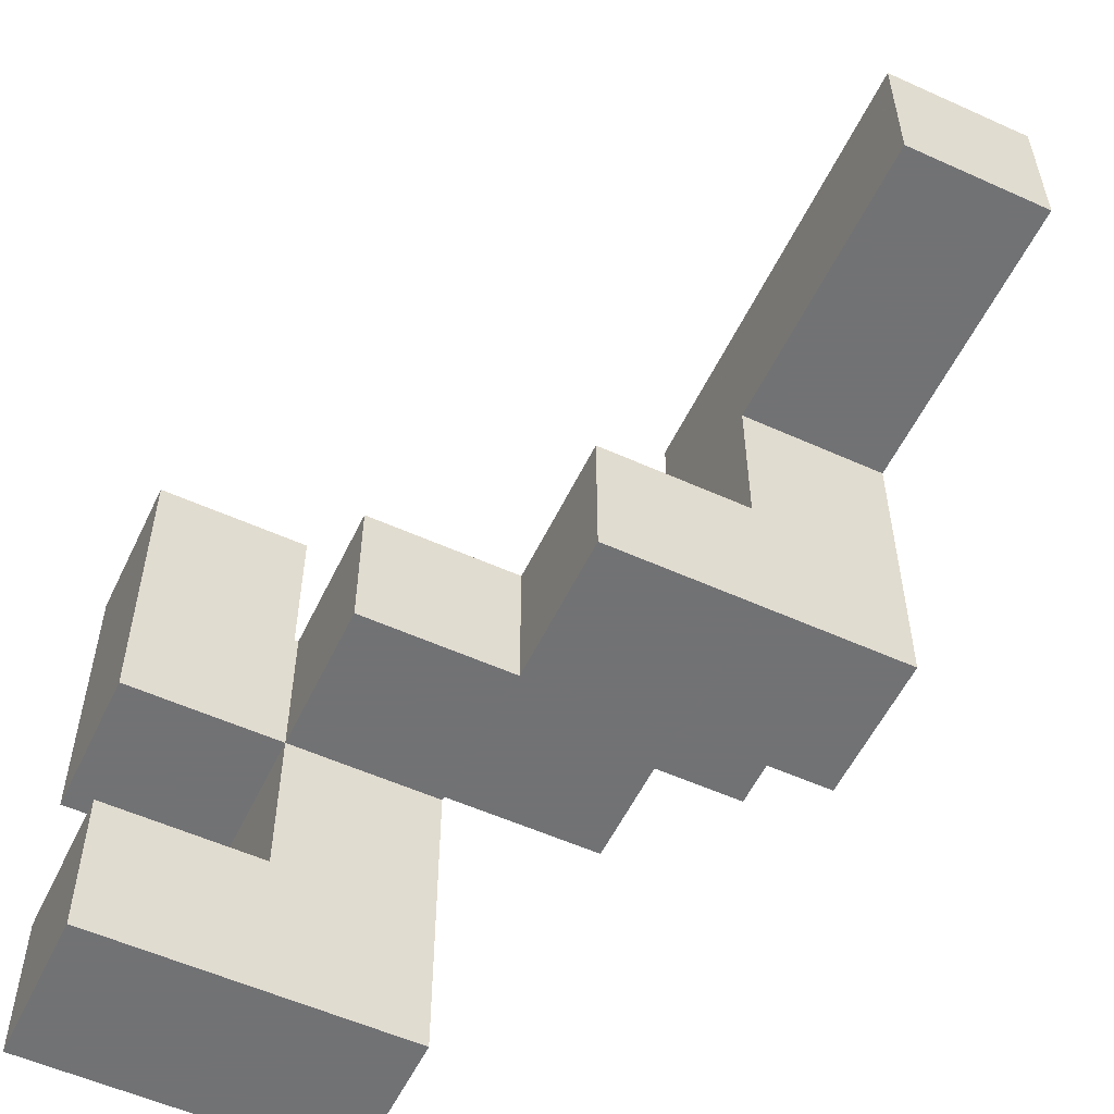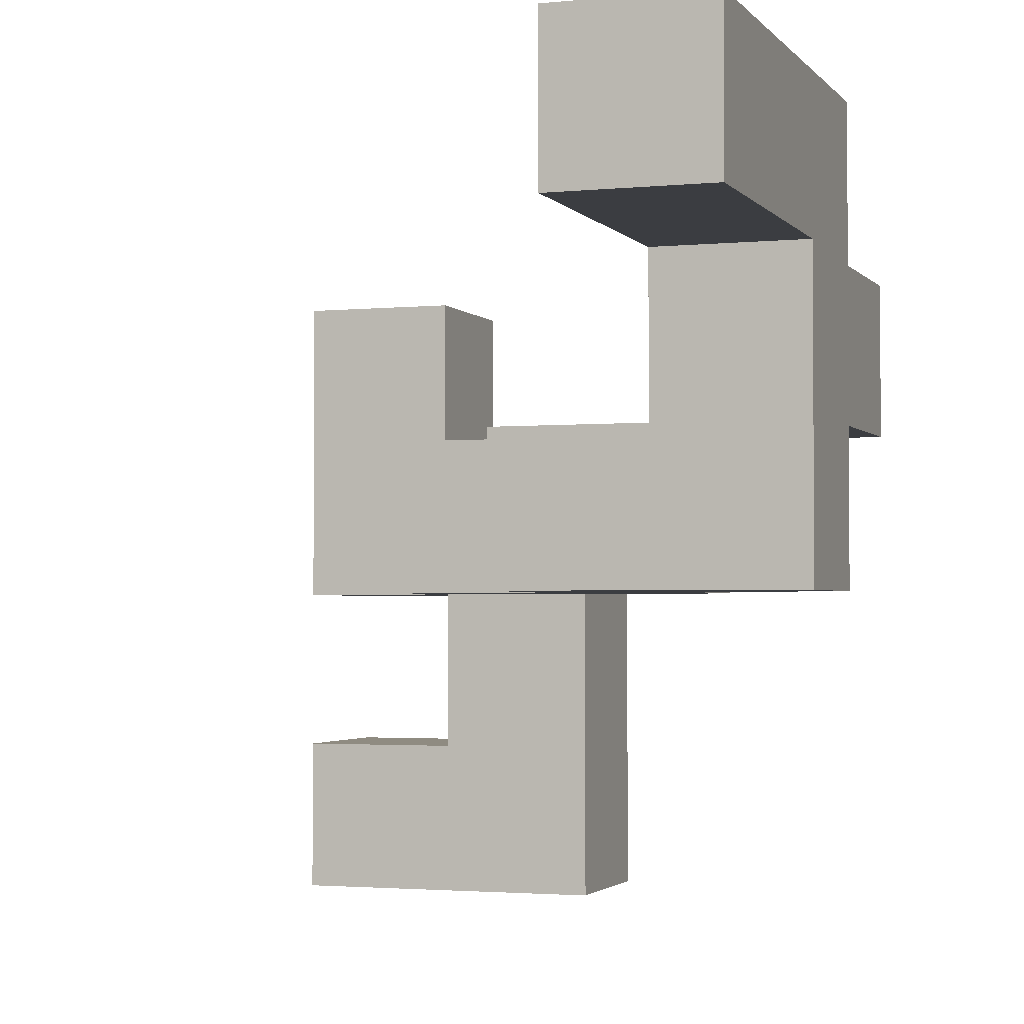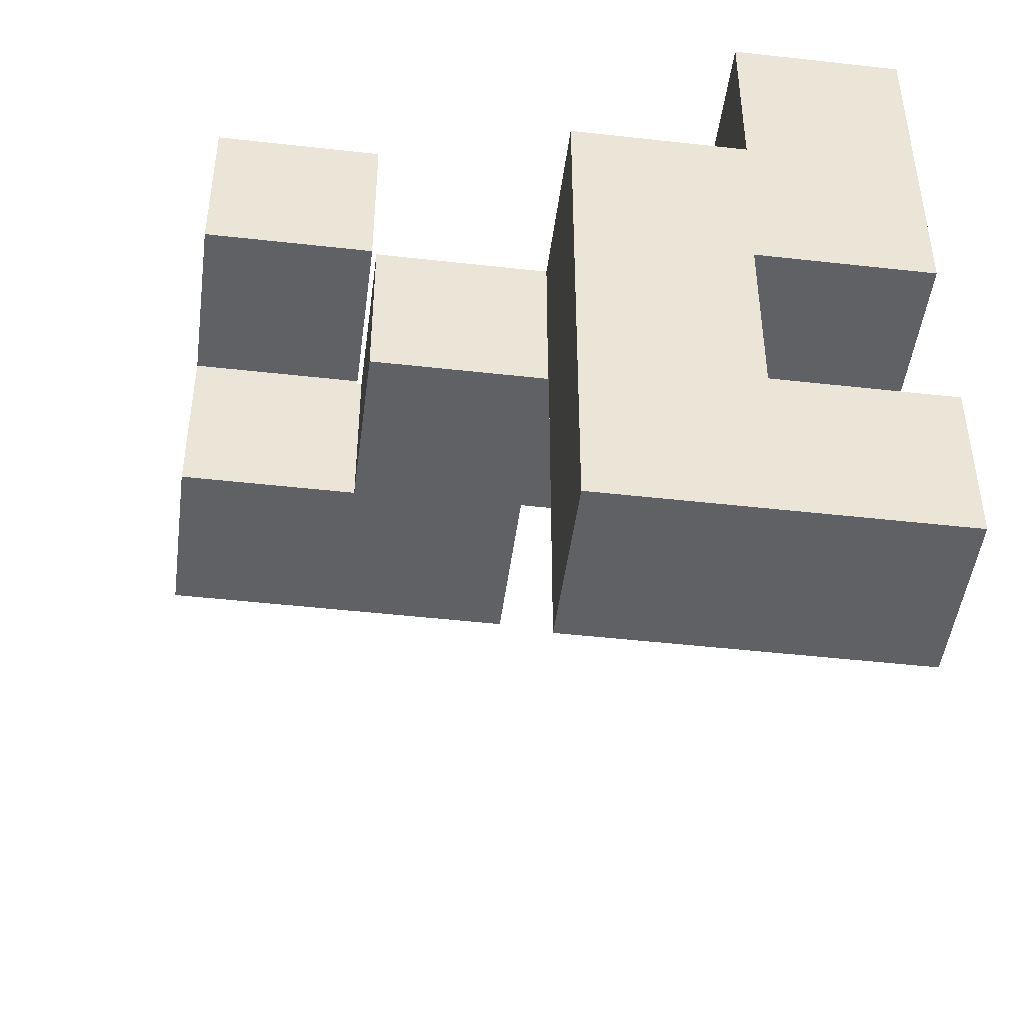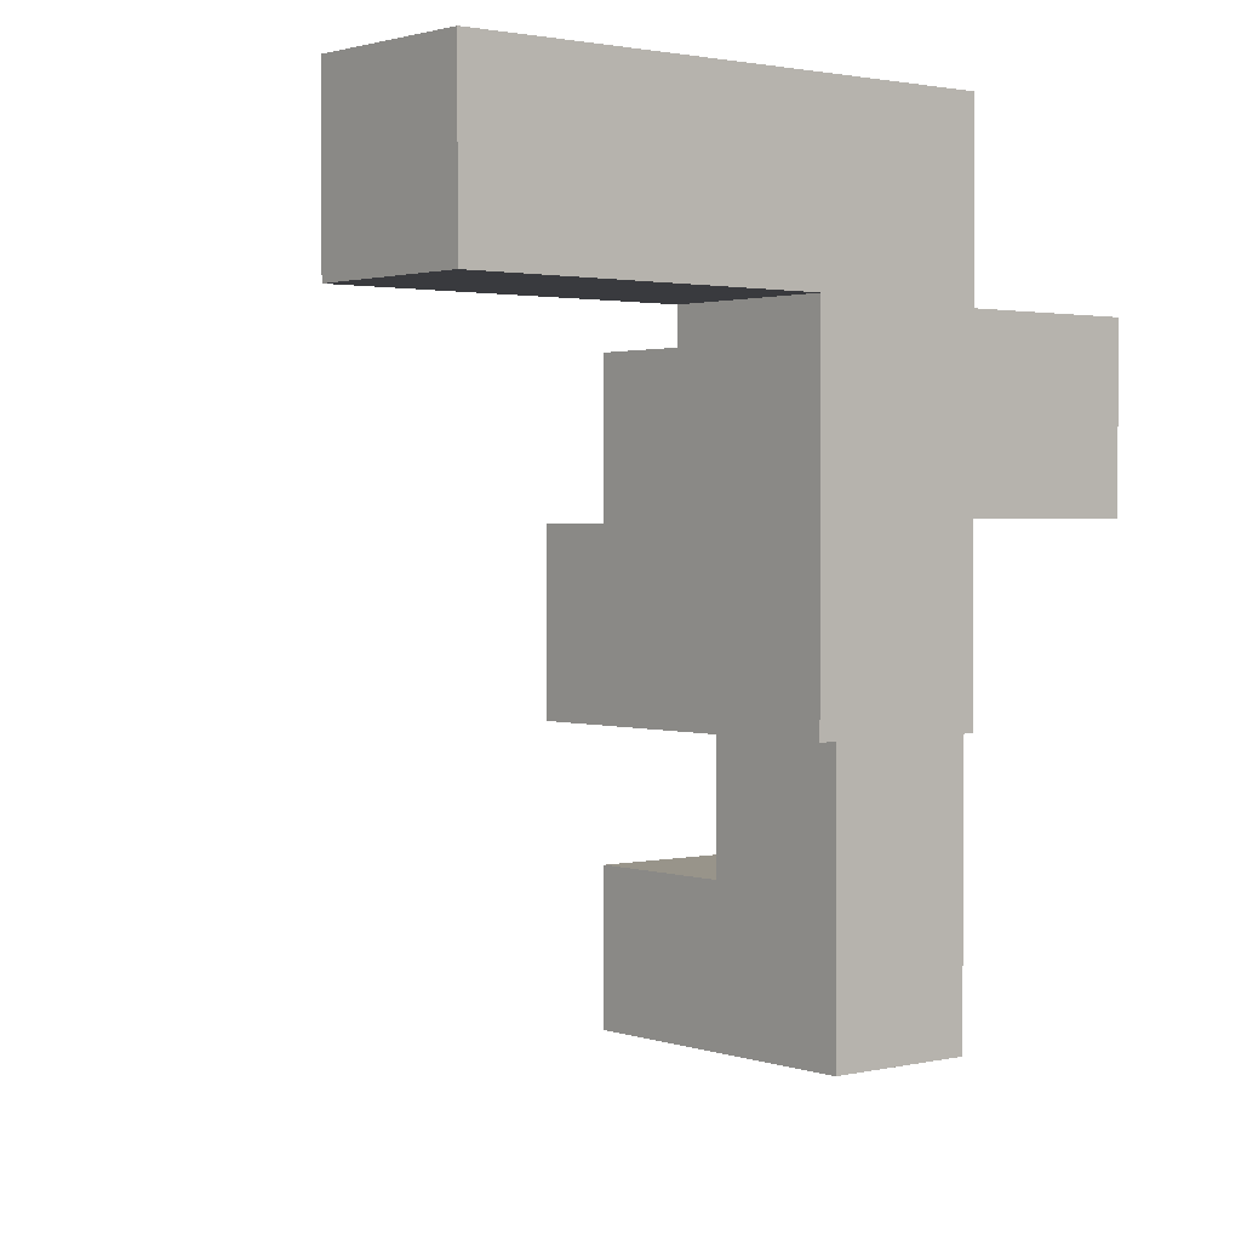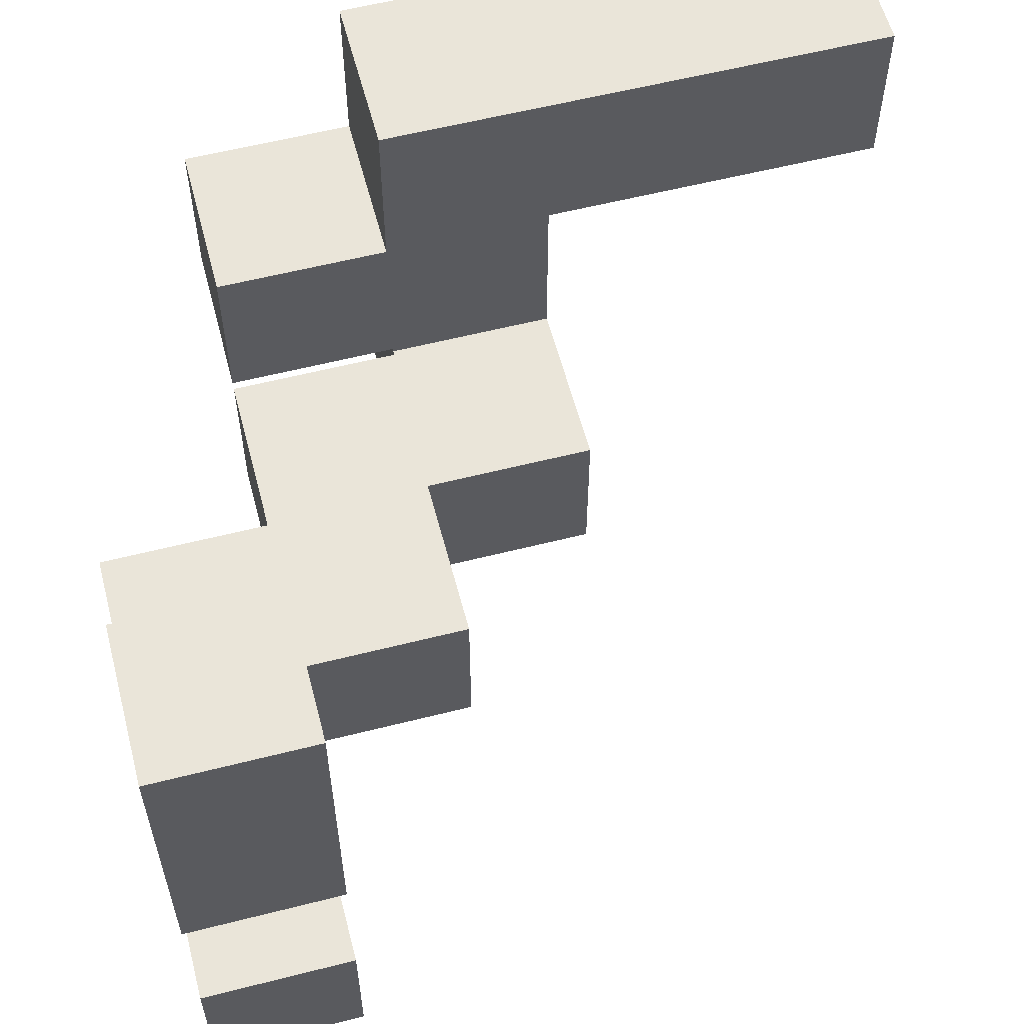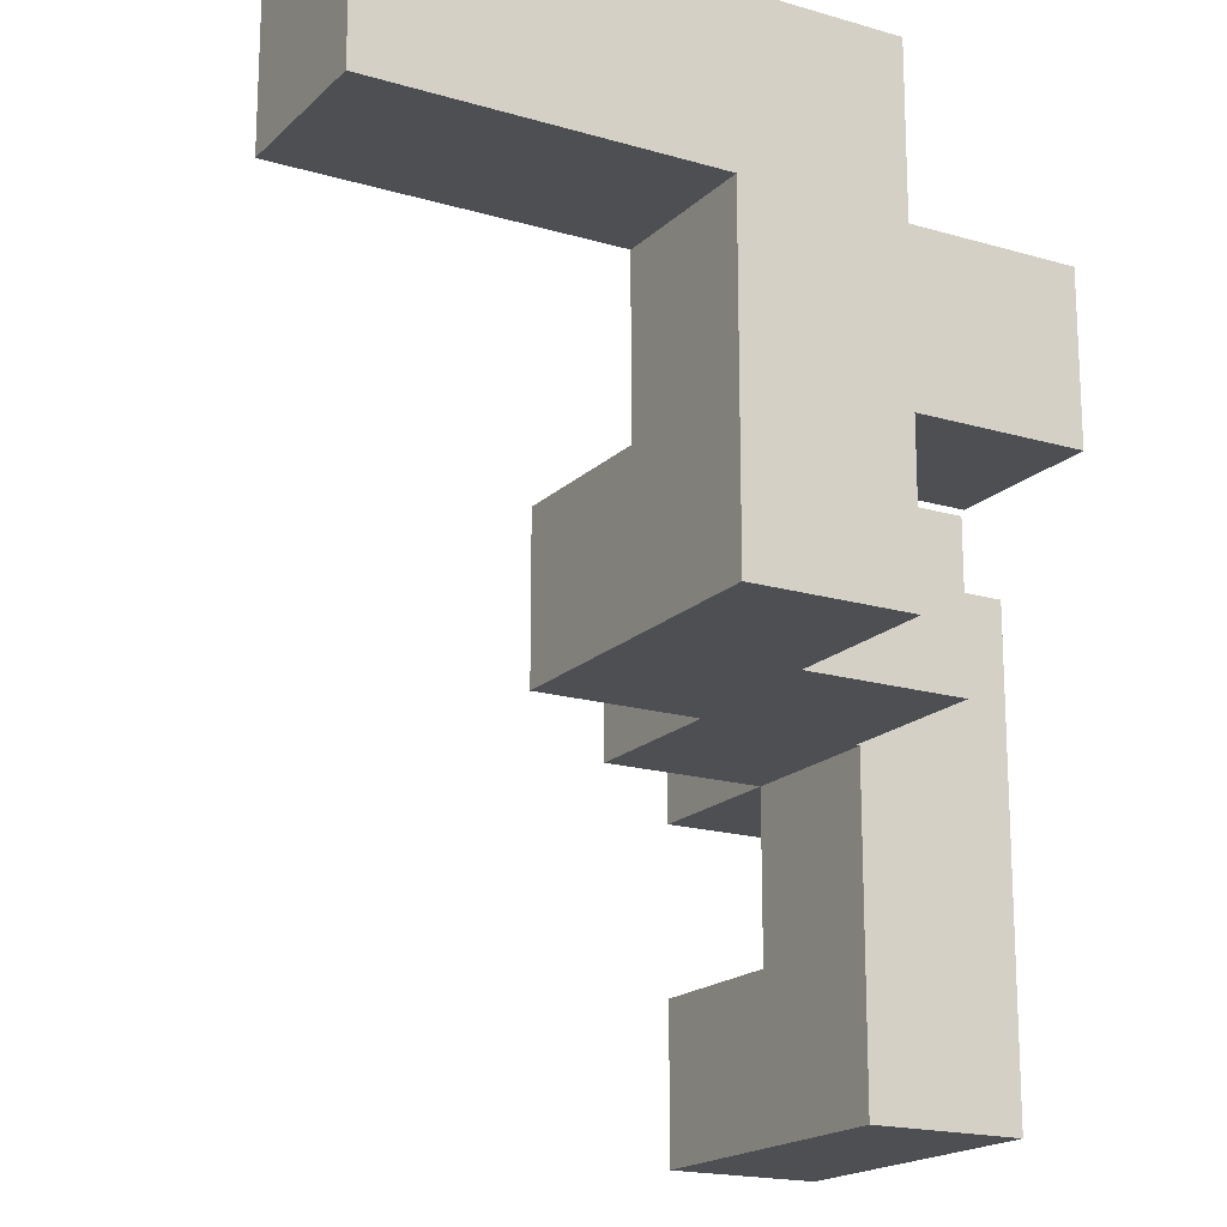
<metadata>
{"format":"obj","ext":"obj","renderer":"f3d","projection":"perspective","resolution":1024,"background":"white","views":[{"elev":-55.6,"azim":64.6,"up":"+Z"},{"elev":-2.4,"azim":109.3,"up":"+Z"},{"elev":-46.9,"azim":-97.3,"up":"+Z"},{"elev":1.8,"azim":140.5,"up":"+Z"},{"elev":58.5,"azim":-14.7,"up":"+Z"},{"elev":-18.0,"azim":150.0,"up":"+Z"}]}
</metadata>
<code>
v -0.9948 -0.5948 -0.9948
v -0.9948 -0.5948 -0.6052
v -0.9948 -0.2052 -0.6052
v -0.9948 -0.2052 -0.9948
v -0.9948 -0.2 -0.6052
v -0.9948 -0.2 -0.9948
v -0.6052 -0.5948 -0.9948
v -0.6052 -0.2052 -0.9948
v -0.6052 -0.2052 -0.6052
v -0.6052 -0.5948 -0.6052
v -0.6052 -0.2 -0.9948
v -0.6052 -0.2 -0.6052
v -0.9948 -0.1948 -0.6052
v -0.9948 -0.1948 -0.9948
v -0.9948 0.1948 -0.6052
v -0.9948 0.1948 -0.9948
v -0.9948 -0.1948 -0.6
v -0.9948 0.1948 -0.6
v -0.6052 -0.1948 -0.9948
v -0.6052 -0.1948 -0.6052
v -0.6052 0.1948 -0.9948
v -0.6052 0.1948 -0.6052
v -0.6052 0.1948 -0.6
v -0.6052 -0.1948 -0.6
v -0.9948 -0.1948 -0.5948
v -0.9948 0.1948 -0.5948
v -0.9948 -0.1948 -0.2052
v -0.9948 0.1948 -0.2052
v -0.9948 -0.1948 -0.2
v -0.9948 0.1948 -0.2
v -0.6052 0.1948 -0.5948
v -0.6052 -0.1948 -0.5948
v -0.6052 0.1948 -0.2052
v -0.6052 -0.1948 -0.2052
v -0.6052 0.1948 -0.2
v -0.6052 -0.1948 -0.2
v -0.9948 -0.5948 -0.1948
v -0.9948 -0.5948 0.1948
v -0.9948 -0.2052 0.1948
v -0.9948 -0.2052 -0.1948
v -0.9948 -0.2 0.1948
v -0.9948 -0.2 -0.1948
v -0.9948 -0.5948 0.2
v -0.9948 -0.2052 0.2
v -0.6052 -0.5948 -0.1948
v -0.6052 -0.2052 -0.1948
v -0.6052 -0.2052 0.1948
v -0.6052 -0.5948 0.1948
v -0.6052 -0.2 -0.1948
v -0.6052 -0.2 0.1948
v -0.6052 -0.2052 0.2
v -0.6052 -0.5948 0.2
v -0.9948 -0.1948 -0.1948
v -0.9948 0.1948 -0.1948
v -0.9948 -0.1948 0.1948
v -0.9948 0.1948 0.1948
v -0.6052 0.1948 -0.1948
v -0.6052 -0.1948 -0.1948
v -0.6052 -0.1948 0.1948
v -0.6 -0.1948 -0.1948
v -0.6 -0.1948 0.1948
v -0.6052 0.1948 0.1948
v -0.6 0.1948 0.1948
v -0.6 0.1948 -0.1948
v -0.5948 0.1948 -0.1948
v -0.5948 0.1948 0.1948
v -0.5948 0.2 0.1948
v -0.5948 0.2 -0.1948
v -0.2052 -0.1948 -0.1948
v -0.2052 0.1948 -0.1948
v -0.2052 0.1948 0.1948
v -0.2052 -0.1948 0.1948
v -0.2052 0.2 -0.1948
v -0.2052 0.2 0.1948
v -0.5948 -0.1948 -0.1948
v -0.5948 -0.1948 0.1948
v -0.5948 0.2052 0.1948
v -0.5948 0.2052 -0.1948
v -0.5948 0.5948 0.1948
v -0.5948 0.5948 -0.1948
v -0.2052 0.2052 -0.1948
v -0.2052 0.2052 0.1948
v -0.2 0.2052 -0.1948
v -0.2 0.2052 0.1948
v -0.2052 0.5948 0.1948
v -0.2052 0.5948 -0.1948
v -0.2 0.5948 0.1948
v -0.2 0.5948 -0.1948
v -0.1948 0.5948 -0.1948
v -0.1948 0.5948 0.1948
v -0.1948 0.6 0.1948
v -0.1948 0.6 -0.1948
v 0.1948 0.2052 -0.1948
v 0.1948 0.5948 -0.1948
v 0.1948 0.5948 0.1948
v 0.1948 0.2052 0.1948
v 0.1948 0.6 -0.1948
v 0.1948 0.6 0.1948
v -0.1948 0.2052 -0.1948
v -0.1948 0.2052 0.1948
v -0.1948 0.6052 0.1948
v -0.1948 0.6052 -0.1948
v -0.1948 0.9948 0.1948
v -0.1948 0.9948 -0.1948
v -0.1948 0.6052 0.2
v -0.1948 0.9948 0.2
v 0.1948 0.6052 -0.1948
v 0.1948 0.6052 0.1948
v 0.1948 0.9948 -0.1948
v 0.1948 0.9948 0.1948
v 0.1948 0.9948 0.2
v 0.1948 0.6052 0.2
v -0.9948 -0.5948 0.2052
v -0.9948 -0.2052 0.2052
v -0.9948 -0.5948 0.5948
v -0.9948 -0.2052 0.5948
v -0.6052 -0.2052 0.2052
v -0.6052 -0.5948 0.2052
v -0.6052 -0.2052 0.5948
v -0.6052 -0.5948 0.5948
v -0.5948 0.6052 0.2052
v -0.5948 0.6052 0.5948
v -0.5948 0.9948 0.5948
v -0.5948 0.9948 0.2052
v -0.2052 0.6052 0.2052
v -0.2052 0.6052 0.5948
v -0.2 0.6052 0.2052
v -0.2 0.6052 0.5948
v -0.2052 0.9948 0.5948
v -0.2052 0.9948 0.2052
v -0.2 0.9948 0.5948
v -0.2 0.9948 0.2052
v -0.1948 0.6052 0.2052
v -0.1948 0.9948 0.2052
v -0.1948 0.6052 0.5948
v -0.1948 0.6052 0.6
v -0.1948 0.9948 0.6
v -0.1948 0.9948 0.5948
v 0.1948 0.9948 0.2052
v 0.1948 0.6052 0.2052
v 0.1948 0.9948 0.5948
v 0.1948 0.6052 0.5948
v 0.1948 0.9948 0.6
v 0.1948 0.6052 0.6
v -0.1948 0.6052 0.6052
v -0.1948 0.9948 0.6052
v -0.1948 0.6052 0.9948
v -0.1948 0.9948 0.9948
v 0.1948 0.9948 0.6052
v 0.1948 0.6052 0.6052
v 0.1948 0.6052 0.9948
v 0.2 0.6052 0.6052
v 0.2 0.6052 0.9948
v 0.1948 0.9948 0.9948
v 0.2 0.9948 0.9948
v 0.2 0.9948 0.6052
v 0.2052 0.6052 0.6052
v 0.2052 0.6052 0.9948
v 0.5948 0.6052 0.6052
v 0.5948 0.6052 0.9948
v 0.6 0.6052 0.6052
v 0.6 0.6052 0.9948
v 0.2052 0.9948 0.9948
v 0.2052 0.9948 0.6052
v 0.5948 0.9948 0.9948
v 0.5948 0.9948 0.6052
v 0.6 0.9948 0.9948
v 0.6 0.9948 0.6052
v 0.9948 0.6052 0.6052
v 0.9948 0.9948 0.6052
v 0.9948 0.9948 0.9948
v 0.9948 0.6052 0.9948
v 0.6052 0.6052 0.6052
v 0.6052 0.6052 0.9948
v 0.6052 0.9948 0.9948
v 0.6052 0.9948 0.6052
f 1 2 3 4
f 4 3 5 6
f 7 8 9 10
f 8 11 12 9
f 1 7 10 2
f 1 4 8 7
f 4 6 11 8
f 2 10 9 3
f 3 9 12 5
f 6 5 13 14
f 14 13 15 16
f 13 17 18 15
f 11 19 20 12
f 19 21 22 20
f 20 22 23 24
f 13 20 24 17
f 16 15 22 21
f 15 18 23 22
f 6 14 19 11
f 14 16 21 19
f 5 12 20 13
f 17 25 26 18
f 25 27 28 26
f 27 29 30 28
f 24 23 31 32
f 32 31 33 34
f 34 33 35 36
f 17 24 32 25
f 25 32 34 27
f 27 34 36 29
f 18 26 31 23
f 26 28 33 31
f 28 30 35 33
f 37 38 39 40
f 40 39 41 42
f 38 43 44 39
f 45 46 47 48
f 46 49 50 47
f 48 47 51 52
f 37 45 48 38
f 38 48 52 43
f 39 44 51 47
f 37 40 46 45
f 40 42 49 46
f 39 47 50 41
f 29 53 54 30
f 42 41 55 53
f 53 55 56 54
f 36 35 57 58
f 49 58 59 50
f 29 36 58 53
f 58 60 61 59
f 30 54 57 35
f 54 56 62 57
f 57 62 63 64
f 42 53 58 49
f 58 57 64 60
f 41 50 59 55
f 55 59 62 56
f 59 61 63 62
f 65 66 67 68
f 69 70 71 72
f 70 73 74 71
f 60 75 76 61
f 75 69 72 76
f 64 63 66 65
f 60 64 65 75
f 75 65 70 69
f 65 68 73 70
f 61 76 66 63
f 76 72 71 66
f 66 71 74 67
f 68 67 77 78
f 78 77 79 80
f 73 81 82 74
f 81 83 84 82
f 80 79 85 86
f 86 85 87 88
f 68 78 81 73
f 78 80 86 81
f 81 86 88 83
f 67 74 82 77
f 77 82 85 79
f 82 84 87 85
f 89 90 91 92
f 93 94 95 96
f 94 97 98 95
f 83 99 100 84
f 99 93 96 100
f 88 87 90 89
f 83 88 89 99
f 99 89 94 93
f 89 92 97 94
f 84 100 90 87
f 100 96 95 90
f 90 95 98 91
f 92 91 101 102
f 102 101 103 104
f 101 105 106 103
f 97 107 108 98
f 107 109 110 108
f 108 110 111 112
f 101 108 112 105
f 104 103 110 109
f 103 106 111 110
f 92 102 107 97
f 102 104 109 107
f 91 98 108 101
f 43 113 114 44
f 113 115 116 114
f 52 51 117 118
f 118 117 119 120
f 43 52 118 113
f 113 118 120 115
f 44 114 117 51
f 114 116 119 117
f 115 120 119 116
f 121 122 123 124
f 121 125 126 122
f 125 127 128 126
f 124 123 129 130
f 130 129 131 132
f 121 124 130 125
f 125 130 132 127
f 122 126 129 123
f 126 128 131 129
f 105 133 134 106
f 135 136 137 138
f 112 111 139 140
f 140 139 141 142
f 142 141 143 144
f 127 133 135 128
f 105 112 140 133
f 133 140 142 135
f 135 142 144 136
f 132 131 138 134
f 106 134 139 111
f 134 138 141 139
f 138 137 143 141
f 127 132 134 133
f 128 135 138 131
f 136 145 146 137
f 145 147 148 146
f 144 143 149 150
f 136 144 150 145
f 145 150 151 147
f 150 152 153 151
f 137 146 149 143
f 146 148 154 149
f 149 154 155 156
f 150 149 156 152
f 147 151 154 148
f 151 153 155 154
f 152 157 158 153
f 157 159 160 158
f 159 161 162 160
f 156 155 163 164
f 164 163 165 166
f 166 165 167 168
f 152 156 164 157
f 157 164 166 159
f 159 166 168 161
f 153 158 163 155
f 158 160 165 163
f 160 162 167 165
f 169 170 171 172
f 161 173 174 162
f 173 169 172 174
f 168 167 175 176
f 176 175 171 170
f 161 168 176 173
f 173 176 170 169
f 162 174 175 167
f 174 172 171 175

</code>
